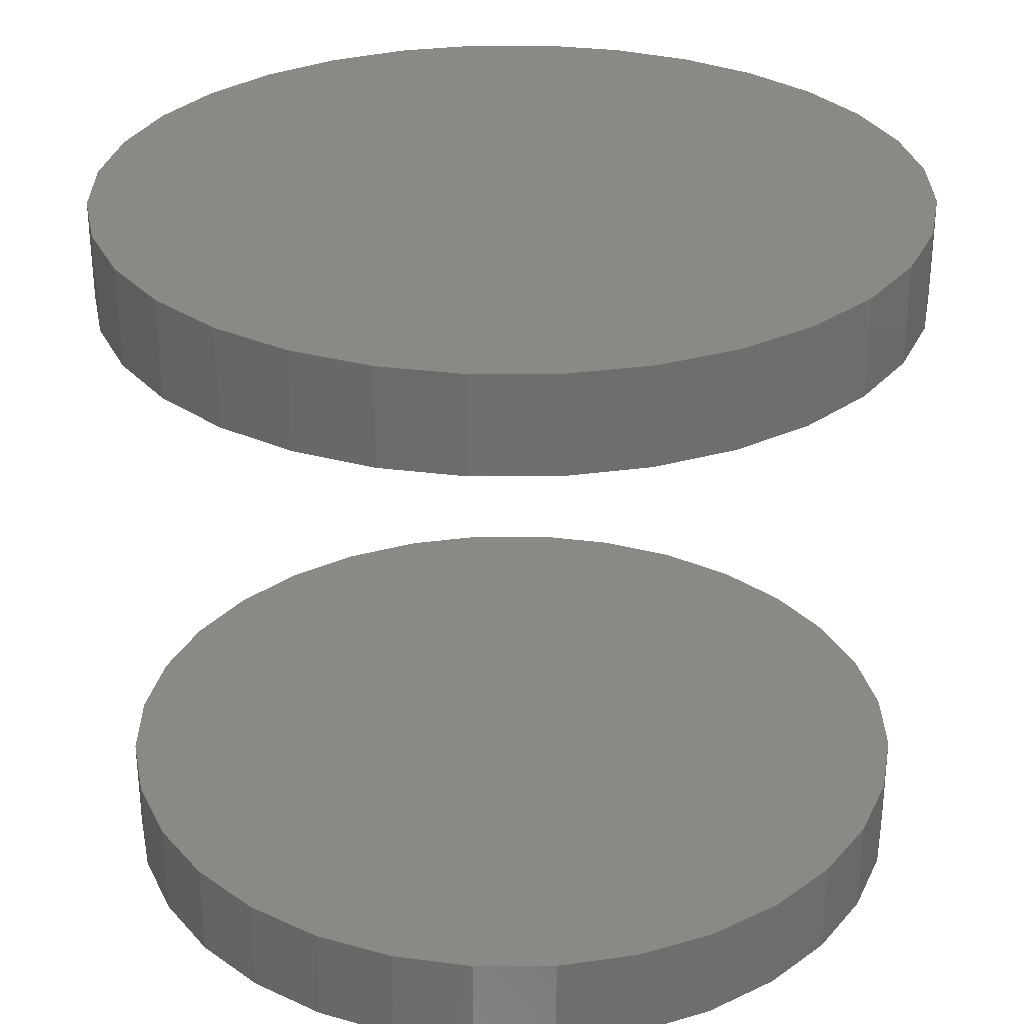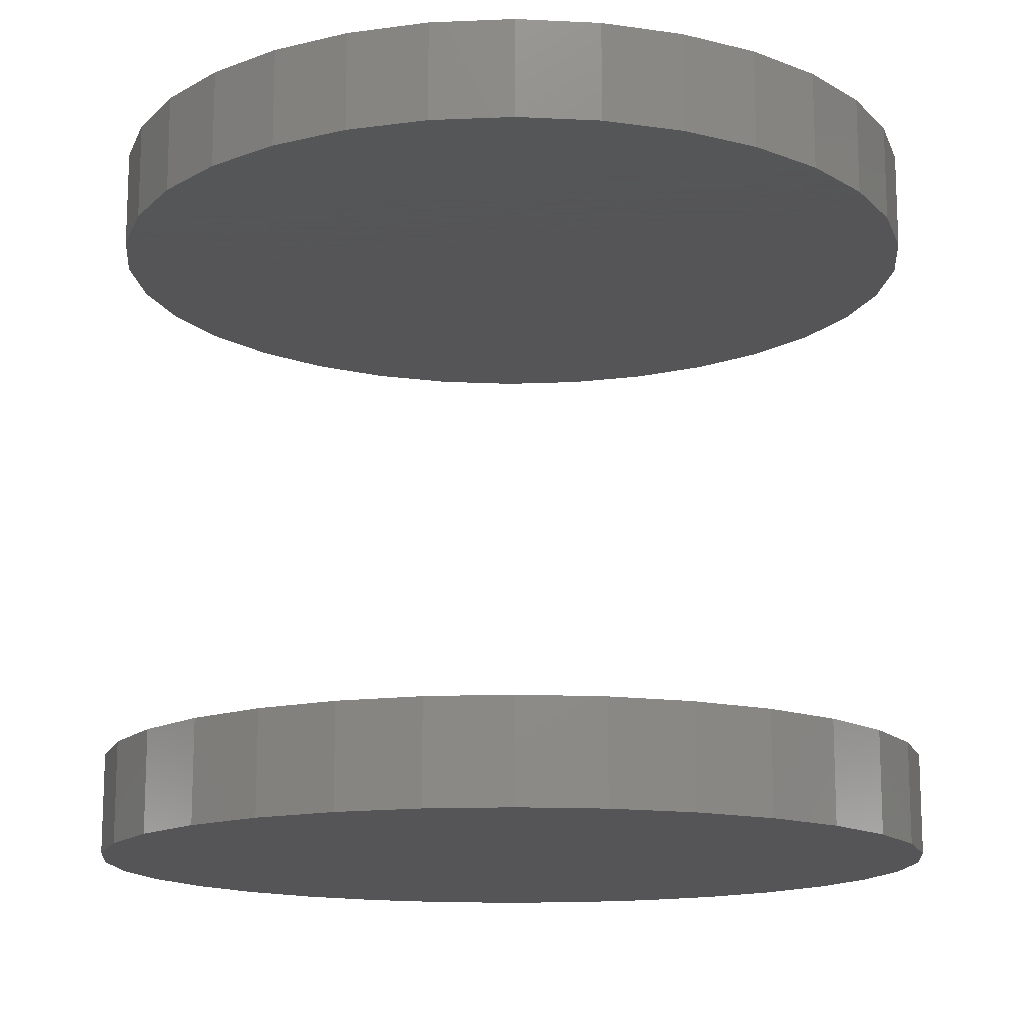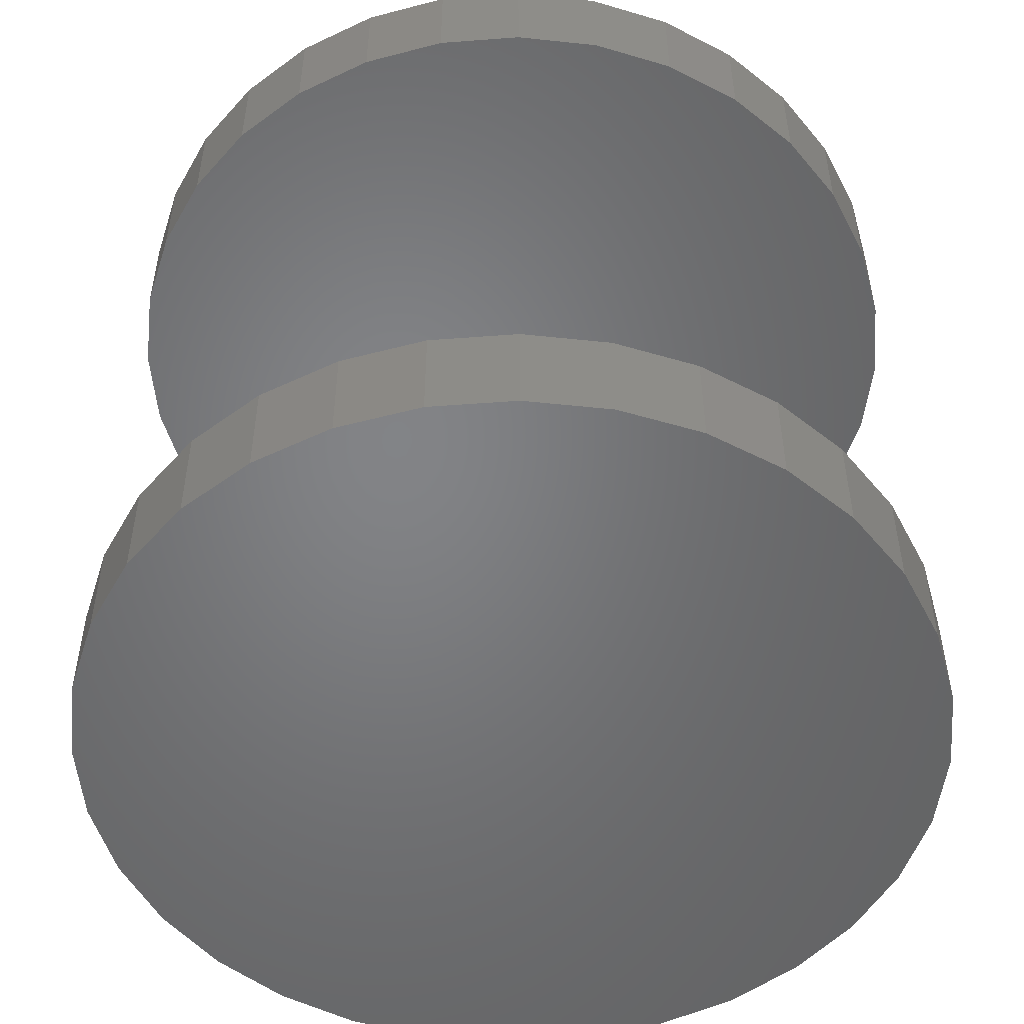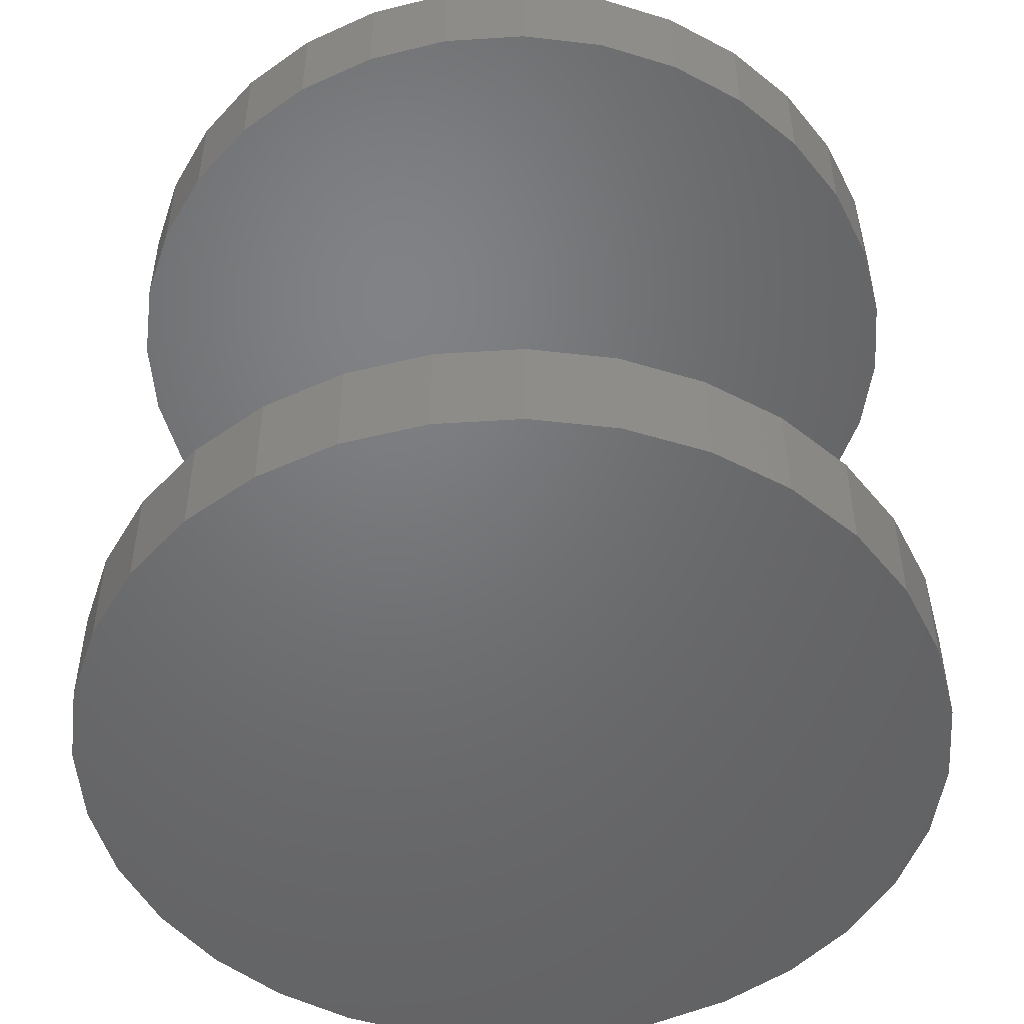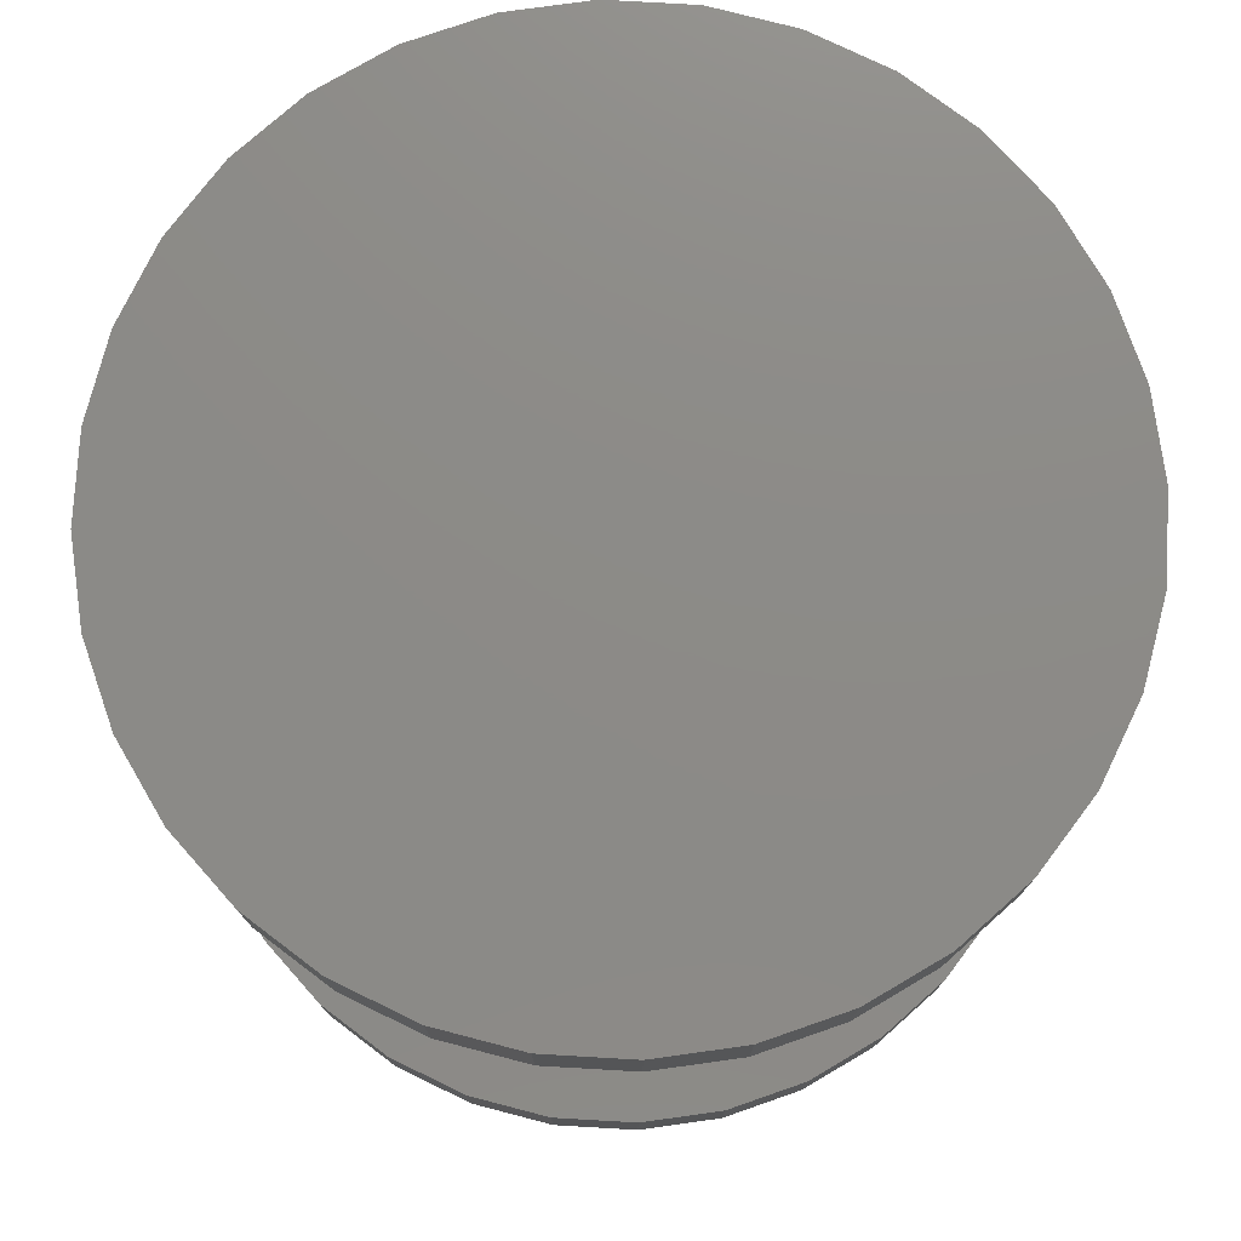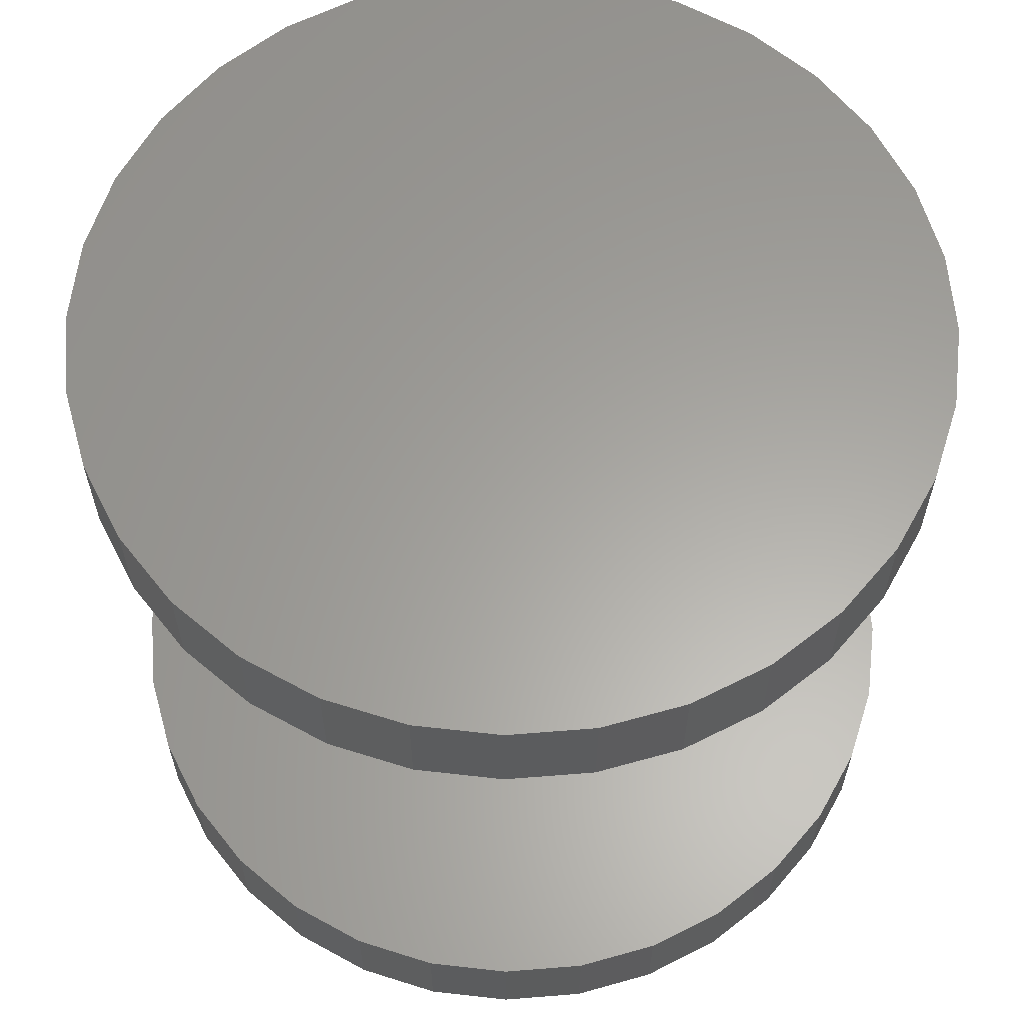
<metadata>
{"format":"stl","ext":"stl","renderer":"f3d","projection":"perspective","resolution":1024,"background":"white","views":[{"elev":29.7,"azim":-96.0,"up":"+Y"},{"elev":-14.4,"azim":-90.4,"up":"+Y"},{"elev":-51.4,"azim":-102.2,"up":"+Y"},{"elev":-49.8,"azim":-57.9,"up":"+Y"},{"elev":76.7,"azim":-2.3,"up":"+Y"},{"elev":61.7,"azim":-10.3,"up":"+Y"}]}
</metadata>
<code>
# stl→obj: 128 verts, 248 faces
v 0.2632 -0.2734 0.1863
v 0.2632 -0.3203 0.1863
v 0.267 -0.2734 0.2248
v 0.267 -0.3203 0.2248
v 0.2782 -0.2734 0.2618
v 0.2782 -0.3203 0.2618
v 0.2964 -0.2734 0.2959
v 0.2964 -0.3203 0.2959
v 0.321 -0.2734 0.3258
v 0.321 -0.3203 0.3258
v 0.3509 -0.2734 0.3504
v 0.3509 -0.3203 0.3504
v 0.385 -0.2734 0.3686
v 0.385 -0.3203 0.3686
v 0.422 -0.2734 0.3798
v 0.422 -0.3203 0.3798
v 0.4605 -0.2734 0.3836
v 0.4605 -0.3203 0.3836
v 0.499 -0.2734 0.3798
v 0.499 -0.3203 0.3798
v 0.5361 -0.2734 0.3686
v 0.5361 -0.3203 0.3686
v 0.5702 -0.2734 0.3504
v 0.5702 -0.3203 0.3504
v 0.6001 -0.2734 0.3258
v 0.6001 -0.3203 0.3258
v 0.6246 -0.2734 0.2959
v 0.6246 -0.3203 0.2959
v 0.6429 -0.2734 0.2618
v 0.6429 -0.3203 0.2618
v 0.6541 -0.2734 0.2248
v 0.6541 -0.3203 0.2248
v 0.6579 -0.2734 0.1863
v 0.6579 -0.3203 0.1863
v 0.2632 0.03125 0.1863
v 0.2632 -0.01562 0.1863
v 0.267 0.03125 0.2248
v 0.267 -0.01562 0.2248
v 0.2782 0.03125 0.2618
v 0.2782 -0.01562 0.2618
v 0.2964 0.03125 0.2959
v 0.2964 -0.01562 0.2959
v 0.321 0.03125 0.3258
v 0.321 -0.01562 0.3258
v 0.3509 0.03125 0.3504
v 0.3509 -0.01562 0.3504
v 0.385 0.03125 0.3686
v 0.385 -0.01562 0.3686
v 0.422 0.03125 0.3798
v 0.422 -0.01562 0.3798
v 0.4605 0.03125 0.3836
v 0.4605 -0.01562 0.3836
v 0.499 0.03125 0.3798
v 0.499 -0.01562 0.3798
v 0.5361 0.03125 0.3686
v 0.5361 -0.01562 0.3686
v 0.5702 0.03125 0.3504
v 0.5702 -0.01562 0.3504
v 0.6001 0.03125 0.3258
v 0.6001 -0.01562 0.3258
v 0.6246 0.03125 0.2959
v 0.6246 -0.01562 0.2959
v 0.6429 0.03125 0.2618
v 0.6429 -0.01562 0.2618
v 0.6541 0.03125 0.2248
v 0.6541 -0.01562 0.2248
v 0.6579 0.03125 0.1863
v 0.6579 -0.01562 0.1863
v 0.6541 -0.2734 0.1478
v 0.6541 -0.3203 0.1478
v 0.6429 -0.2734 0.1107
v 0.6429 -0.3203 0.1107
v 0.6246 -0.2734 0.07661
v 0.6246 -0.3203 0.07661
v 0.6001 -0.2734 0.04671
v 0.6001 -0.3203 0.04671
v 0.5702 -0.2734 0.02216
v 0.5702 -0.3203 0.02216
v 0.5361 -0.2734 0.003922
v 0.5361 -0.3203 0.003922
v 0.499 -0.2734 -0.00731
v 0.499 -0.3203 -0.00731
v 0.4605 -0.2734 -0.0111
v 0.4605 -0.3203 -0.0111
v 0.422 -0.2734 -0.00731
v 0.422 -0.3203 -0.00731
v 0.385 -0.2734 0.003922
v 0.385 -0.3203 0.003922
v 0.3509 -0.2734 0.02216
v 0.3509 -0.3203 0.02216
v 0.321 -0.2734 0.04671
v 0.321 -0.3203 0.04671
v 0.2964 -0.2734 0.07661
v 0.2964 -0.3203 0.07661
v 0.2782 -0.2734 0.1107
v 0.2782 -0.3203 0.1107
v 0.267 -0.2734 0.1478
v 0.267 -0.3203 0.1478
v 0.6541 0.03125 0.1478
v 0.6541 -0.01562 0.1478
v 0.6429 0.03125 0.1107
v 0.6429 -0.01562 0.1107
v 0.6246 0.03125 0.07661
v 0.6246 -0.01562 0.07661
v 0.6001 0.03125 0.04671
v 0.6001 -0.01562 0.04671
v 0.5702 0.03125 0.02216
v 0.5702 -0.01562 0.02216
v 0.5361 0.03125 0.003922
v 0.5361 -0.01562 0.003922
v 0.499 0.03125 -0.00731
v 0.499 -0.01562 -0.00731
v 0.4605 0.03125 -0.0111
v 0.4605 -0.01562 -0.0111
v 0.422 0.03125 -0.00731
v 0.422 -0.01562 -0.00731
v 0.385 0.03125 0.003922
v 0.385 -0.01562 0.003922
v 0.3509 0.03125 0.02216
v 0.3509 -0.01562 0.02216
v 0.321 0.03125 0.04671
v 0.321 -0.01562 0.04671
v 0.2964 0.03125 0.07661
v 0.2964 -0.01562 0.07661
v 0.2782 0.03125 0.1107
v 0.2782 -0.01562 0.1107
v 0.267 0.03125 0.1478
v 0.267 -0.01562 0.1478
f 1 2 3
f 3 2 4
f 3 4 5
f 5 4 6
f 5 6 7
f 7 6 8
f 7 8 9
f 9 8 10
f 9 10 11
f 11 10 12
f 11 12 13
f 13 12 14
f 13 14 15
f 15 14 16
f 15 16 17
f 17 16 18
f 17 18 19
f 19 18 20
f 19 20 21
f 21 20 22
f 21 22 23
f 23 22 24
f 23 24 25
f 25 24 26
f 25 26 27
f 27 26 28
f 27 28 29
f 29 28 30
f 29 30 31
f 31 30 32
f 31 32 33
f 33 32 34
f 35 36 37
f 37 36 38
f 37 38 39
f 39 38 40
f 39 40 41
f 41 40 42
f 41 42 43
f 43 42 44
f 43 44 45
f 45 44 46
f 45 46 47
f 47 46 48
f 47 48 49
f 49 48 50
f 49 50 51
f 51 50 52
f 51 52 53
f 53 52 54
f 53 54 55
f 55 54 56
f 55 56 57
f 57 56 58
f 57 58 59
f 59 58 60
f 59 60 61
f 61 60 62
f 61 62 63
f 63 62 64
f 63 64 65
f 65 64 66
f 65 66 67
f 67 66 68
f 33 34 69
f 69 34 70
f 69 70 71
f 71 70 72
f 71 72 73
f 73 72 74
f 73 74 75
f 75 74 76
f 75 76 77
f 77 76 78
f 77 78 79
f 79 78 80
f 79 80 81
f 81 80 82
f 81 82 83
f 83 82 84
f 83 84 85
f 85 84 86
f 85 86 87
f 87 86 88
f 87 88 89
f 89 88 90
f 89 90 91
f 91 90 92
f 91 92 93
f 93 92 94
f 93 94 95
f 95 94 96
f 95 96 97
f 97 96 98
f 97 98 1
f 1 98 2
f 67 68 99
f 99 68 100
f 99 100 101
f 101 100 102
f 101 102 103
f 103 102 104
f 103 104 105
f 105 104 106
f 105 106 107
f 107 106 108
f 107 108 109
f 109 108 110
f 109 110 111
f 111 110 112
f 111 112 113
f 113 112 114
f 113 114 115
f 115 114 116
f 115 116 117
f 117 116 118
f 117 118 119
f 119 118 120
f 119 120 121
f 121 120 122
f 121 122 123
f 123 122 124
f 123 124 125
f 125 124 126
f 125 126 127
f 127 126 128
f 127 128 35
f 35 128 36
f 50 54 52
f 54 50 48
f 54 48 56
f 110 116 112
f 112 116 114
f 56 48 58
f 58 48 46
f 58 46 60
f 60 46 44
f 60 44 62
f 62 44 42
f 62 42 64
f 64 42 40
f 64 40 66
f 66 40 38
f 66 38 68
f 68 38 36
f 68 36 100
f 100 36 128
f 100 128 102
f 102 128 126
f 102 126 104
f 104 126 124
f 104 124 106
f 106 124 122
f 106 122 108
f 108 122 120
f 108 120 110
f 110 120 118
f 110 118 116
f 17 19 15
f 13 15 19
f 21 13 19
f 81 85 79
f 83 85 81
f 85 87 79
f 79 87 89
f 79 89 77
f 77 89 91
f 77 91 75
f 75 91 93
f 75 93 73
f 73 93 95
f 73 95 71
f 71 95 97
f 71 97 69
f 69 97 1
f 69 1 33
f 33 1 3
f 33 3 31
f 31 3 5
f 31 5 29
f 29 5 7
f 29 7 27
f 27 7 9
f 27 9 25
f 25 9 11
f 25 11 23
f 23 11 13
f 23 13 21
f 51 53 49
f 47 49 53
f 55 47 53
f 111 115 109
f 113 115 111
f 115 117 109
f 109 117 119
f 109 119 107
f 107 119 121
f 107 121 105
f 105 121 123
f 105 123 103
f 103 123 125
f 103 125 101
f 101 125 127
f 101 127 99
f 99 127 35
f 99 35 67
f 67 35 37
f 67 37 65
f 65 37 39
f 65 39 63
f 63 39 41
f 63 41 61
f 61 41 43
f 61 43 59
f 59 43 45
f 59 45 57
f 57 45 47
f 57 47 55
f 16 20 18
f 20 16 14
f 20 14 22
f 80 86 82
f 82 86 84
f 22 14 24
f 24 14 12
f 24 12 26
f 26 12 10
f 26 10 28
f 28 10 8
f 28 8 30
f 30 8 6
f 30 6 32
f 32 6 4
f 32 4 34
f 34 4 2
f 34 2 70
f 70 2 98
f 70 98 72
f 72 98 96
f 72 96 74
f 74 96 94
f 74 94 76
f 76 94 92
f 76 92 78
f 78 92 90
f 78 90 80
f 80 90 88
f 80 88 86

</code>
